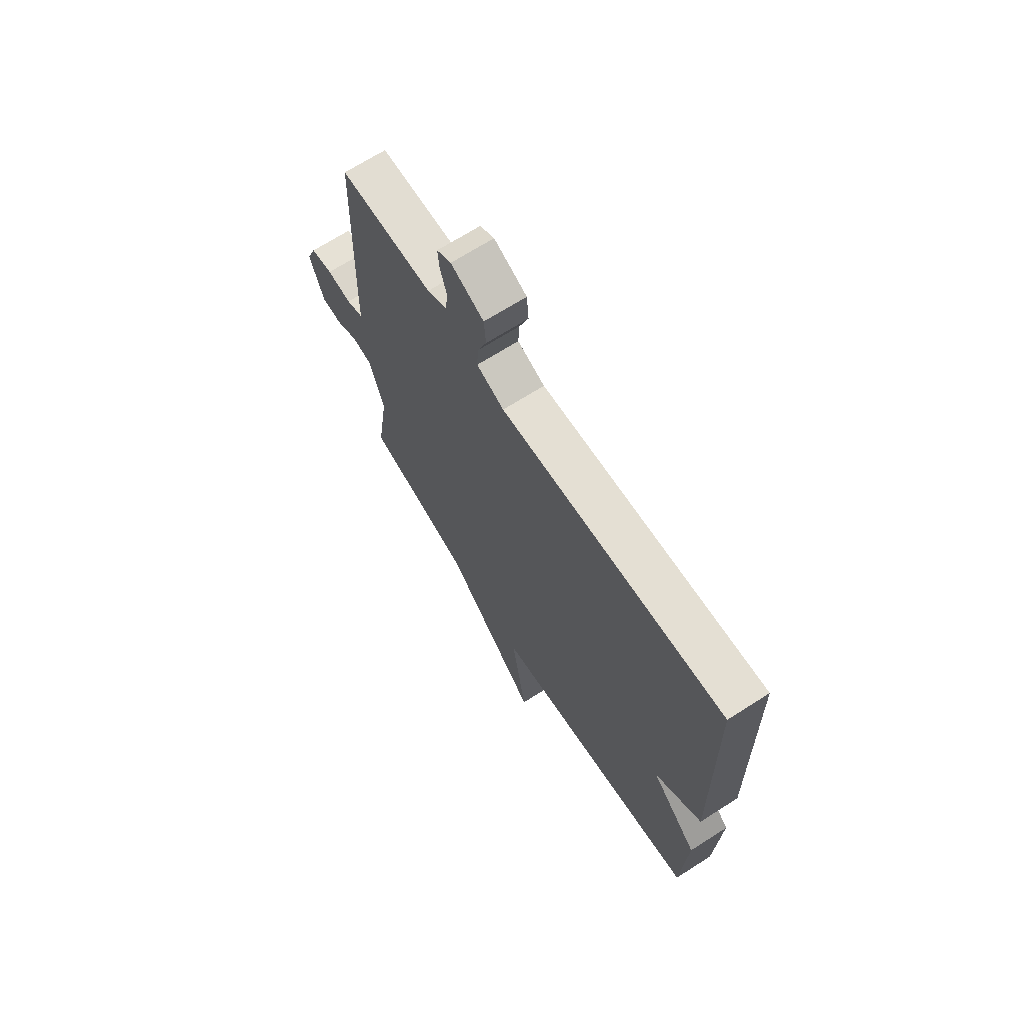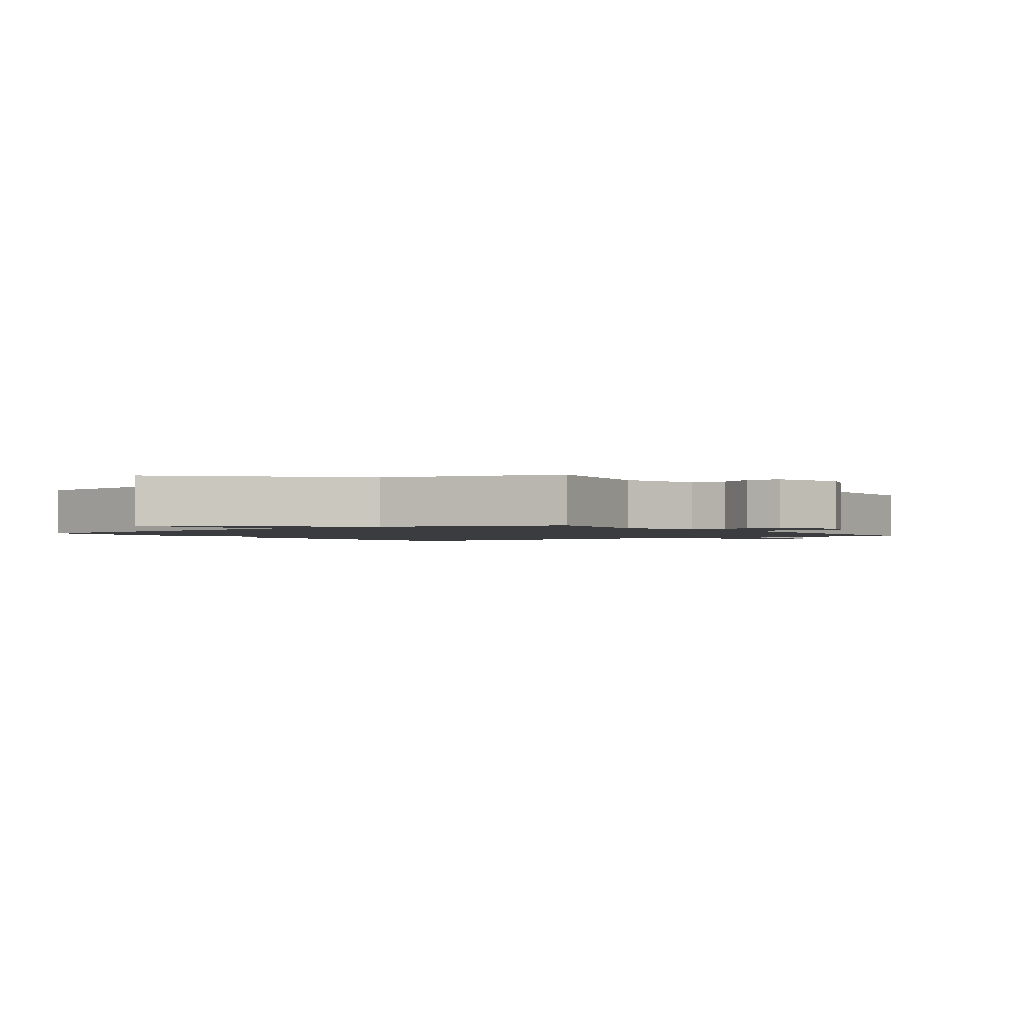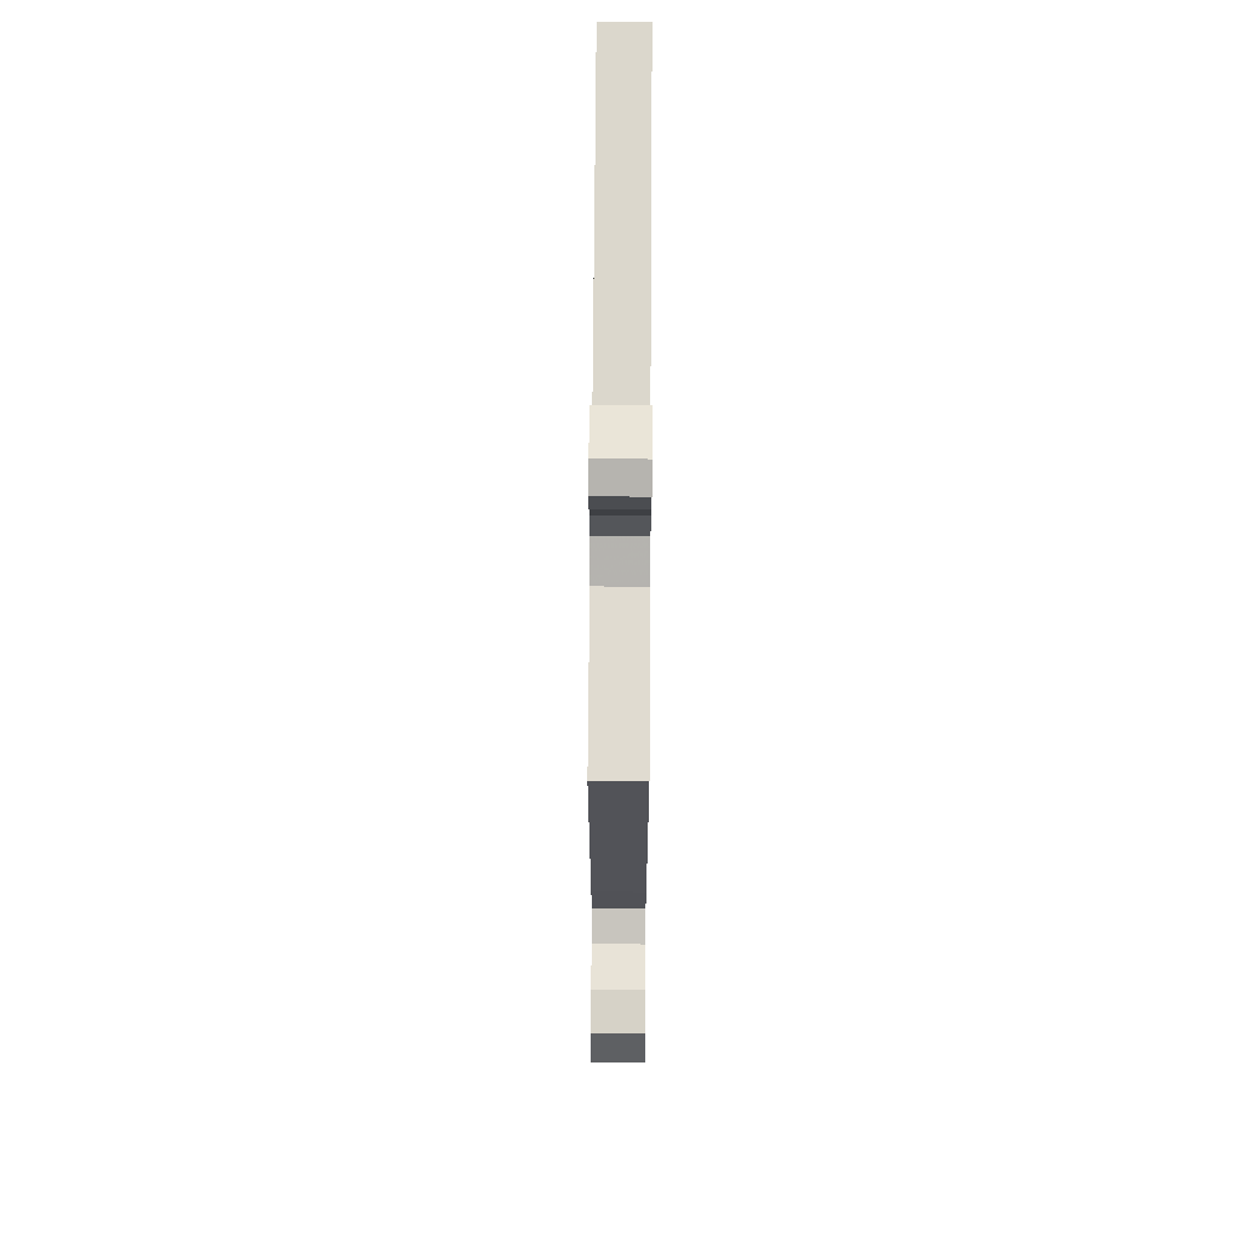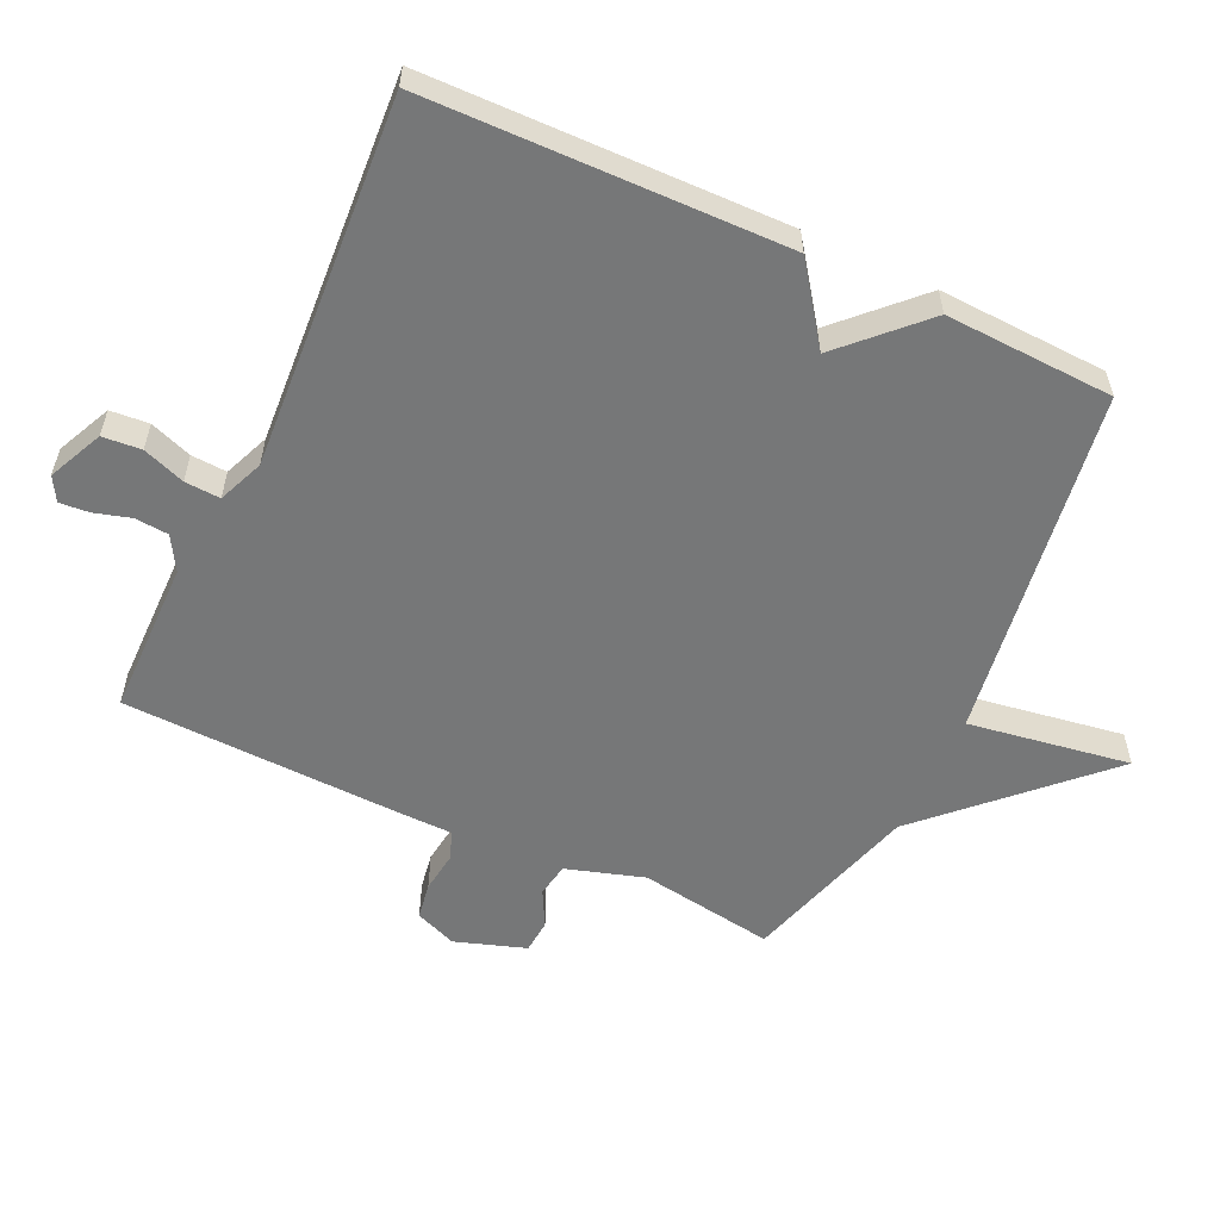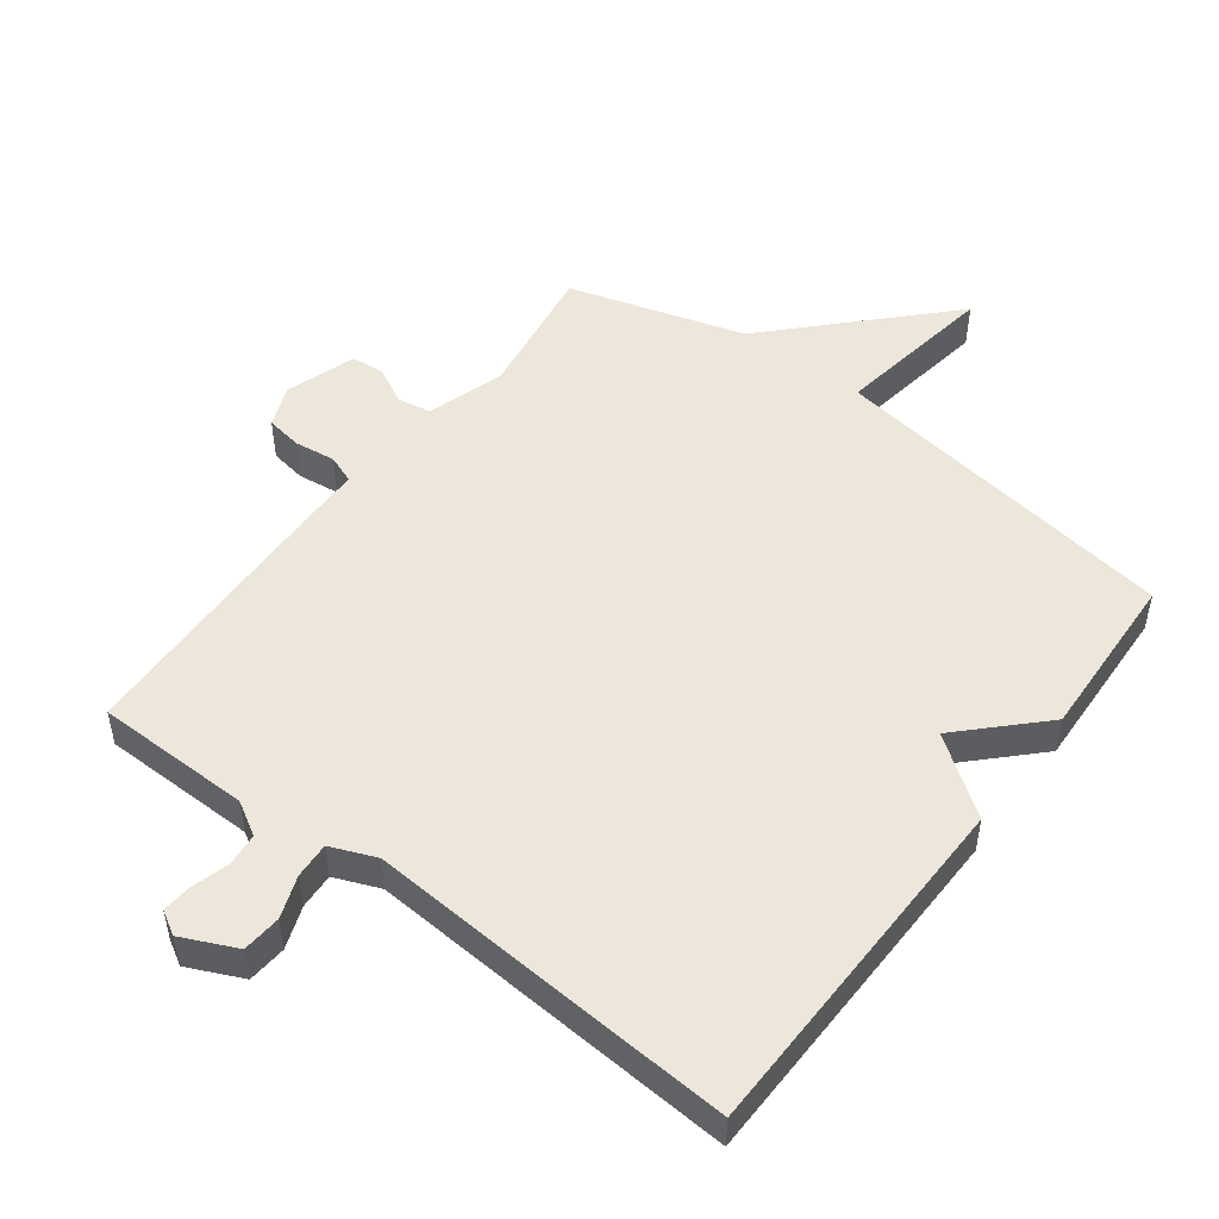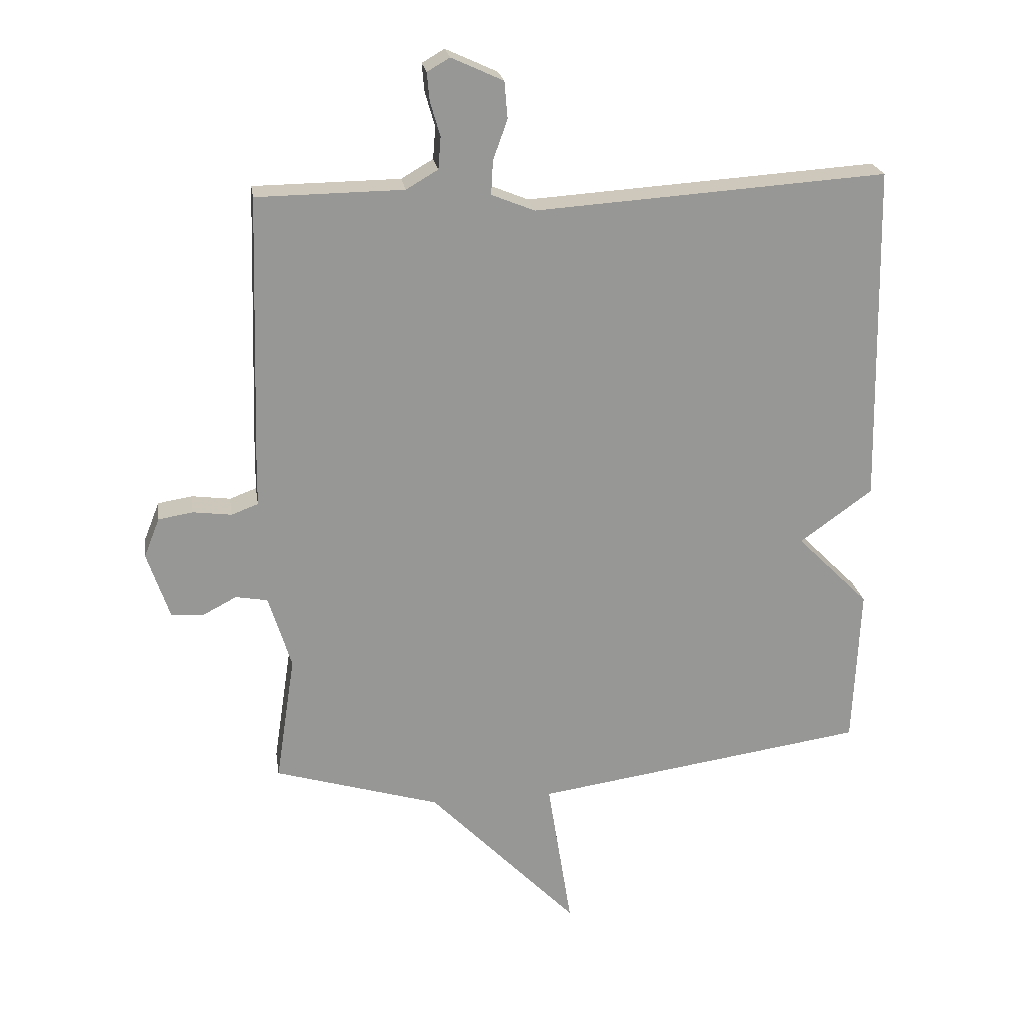
<metadata>
{"format":"obj","ext":"obj","renderer":"f3d","projection":"perspective","resolution":1024,"background":"white","views":[{"elev":68.7,"azim":57.4,"up":"+Z"},{"elev":-1.6,"azim":-144.6,"up":"+Y"},{"elev":69.2,"azim":-89.6,"up":"+Z"},{"elev":-57.0,"azim":64.9,"up":"+Y"},{"elev":50.5,"azim":36.9,"up":"+Y"},{"elev":22.3,"azim":-8.5,"up":"+Z"}]}
</metadata>
<code>
v 0.5 0.07 -0.5
v -0.034 0.07 -0.579
v 0.005 0.07 -0.824
v -0.234 0.07 -0.579
v -0.5 0.07 -0.5
v -0.469 0.07 -0.295
v -0.506 0.07 -0.177
v -0.557 0.07 -0.168
v -0.612 0.07 -0.197
v -0.663 0.07 -0.193
v -0.699 0.07 -0.086
v -0.674 0.07 -0.023
v -0.619 0.07 -0.014
v -0.557 0.07 -0.022
v -0.514 0.07 -0.006
v -0.513 0.07 0.073
v -0.5 0.07 0.5
v -0.265 0.07 0.503
v -0.214 0.07 0.533
v -0.21 0.07 0.584
v -0.226 0.07 0.639
v -0.23 0.07 0.684
v -0.194 0.07 0.705
v -0.111 0.07 0.667
v -0.106 0.07 0.608
v -0.129 0.07 0.544
v -0.132 0.07 0.49
v -0.063 0.07 0.462
v 0.5 0.07 0.5
v 0.511 0.07 -0.044
v 0.395 0.07 -0.128
v 0.511 0.07 -0.244
v 0.5 0 -0.5
v -0.034 0 -0.579
v 0.005 0 -0.824
v -0.234 0 -0.579
v -0.5 0 -0.5
v -0.469 0 -0.295
v -0.506 0 -0.177
v -0.557 0 -0.168
v -0.612 0 -0.197
v -0.663 0 -0.193
v -0.699 0 -0.086
v -0.674 0 -0.023
v -0.619 0 -0.014
v -0.557 0 -0.022
v -0.514 0 -0.006
v -0.513 0 0.073
v -0.5 0 0.5
v -0.265 0 0.503
v -0.214 0 0.533
v -0.21 0 0.584
v -0.226 0 0.639
v -0.23 0 0.684
v -0.194 0 0.705
v -0.111 0 0.667
v -0.106 0 0.608
v -0.129 0 0.544
v -0.132 0 0.49
v -0.063 0 0.462
v 0.5 0 0.5
v 0.511 0 -0.044
v 0.395 0 -0.128
v 0.511 0 -0.244
f 31 32 1 2
f 28 29 30 31
f 27 28 31 2
f 24 25 26
f 23 24 26
f 22 23 26
f 21 22 26
f 20 21 26
f 19 20 26 27
f 18 19 27 2
f 2 3 4
f 18 2 4
f 17 18 4
f 16 17 4
f 15 16 4
f 12 13 14
f 11 12 14
f 10 11 14
f 9 10 14
f 8 9 14
f 7 8 14 15
f 6 7 15 4
f 4 5 6
f 34 33 64 63
f 63 62 61 60
f 34 63 60 59
f 58 57 56
f 58 56 55
f 58 55 54
f 58 54 53
f 58 53 52
f 59 58 52 51
f 34 59 51 50
f 36 35 34
f 36 34 50
f 36 50 49
f 36 49 48
f 36 48 47
f 46 45 44
f 46 44 43
f 46 43 42
f 46 42 41
f 46 41 40
f 47 46 40 39
f 36 47 39 38
f 38 37 36
f 1 33 34 2
f 2 34 35 3
f 3 35 36 4
f 4 36 37 5
f 5 37 38 6
f 6 38 39 7
f 7 39 40 8
f 8 40 41 9
f 9 41 42 10
f 10 42 43 11
f 11 43 44 12
f 12 44 45 13
f 13 45 46 14
f 14 46 47 15
f 15 47 48 16
f 16 48 49 17
f 17 49 50 18
f 18 50 51 19
f 19 51 52 20
f 20 52 53 21
f 21 53 54 22
f 22 54 55 23
f 23 55 56 24
f 24 56 57 25
f 25 57 58 26
f 26 58 59 27
f 27 59 60 28
f 28 60 61 29
f 29 61 62 30
f 30 62 63 31
f 31 63 64 32
f 32 64 33 1

</code>
